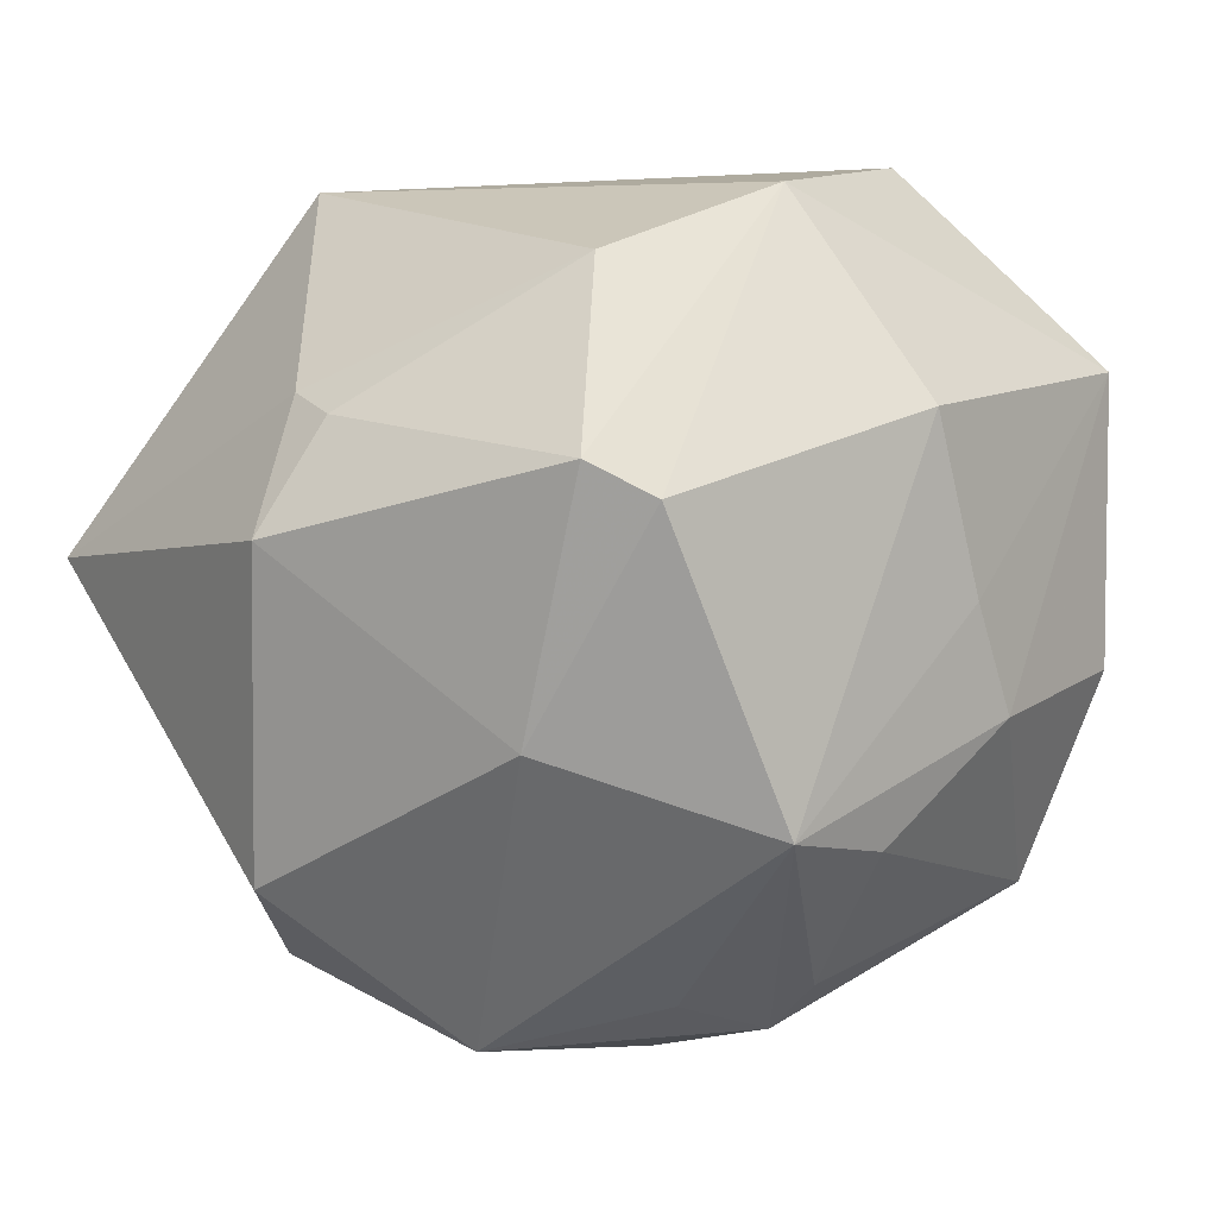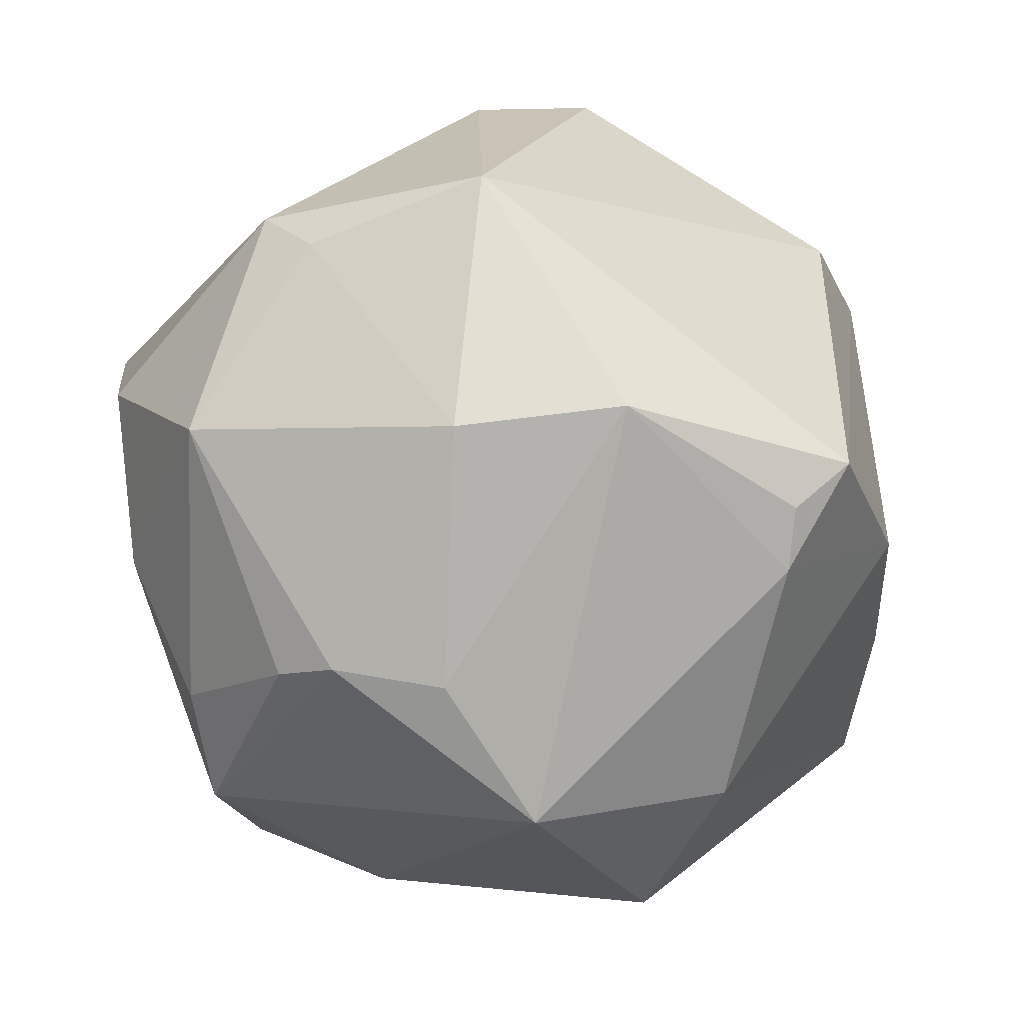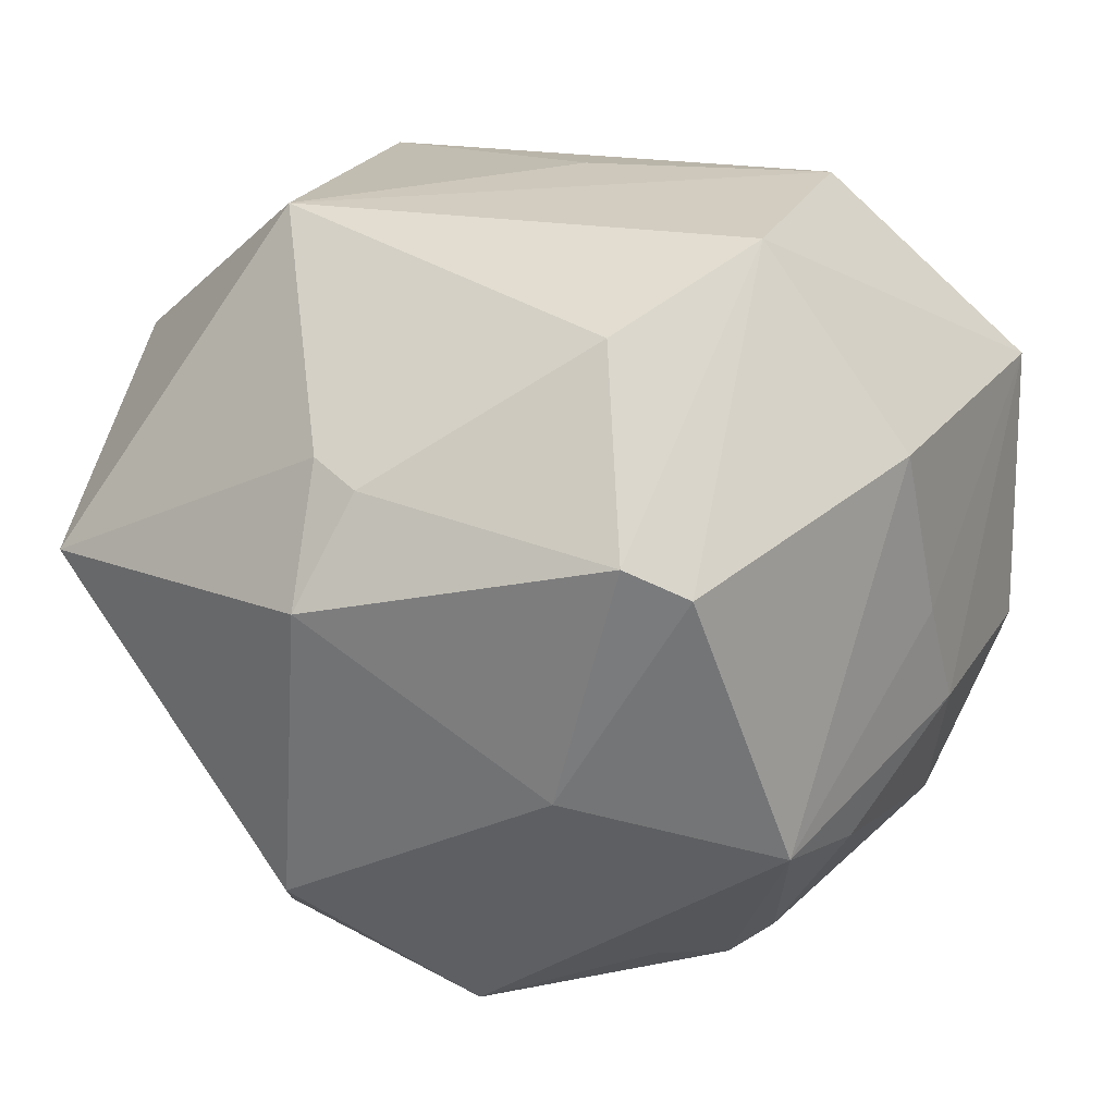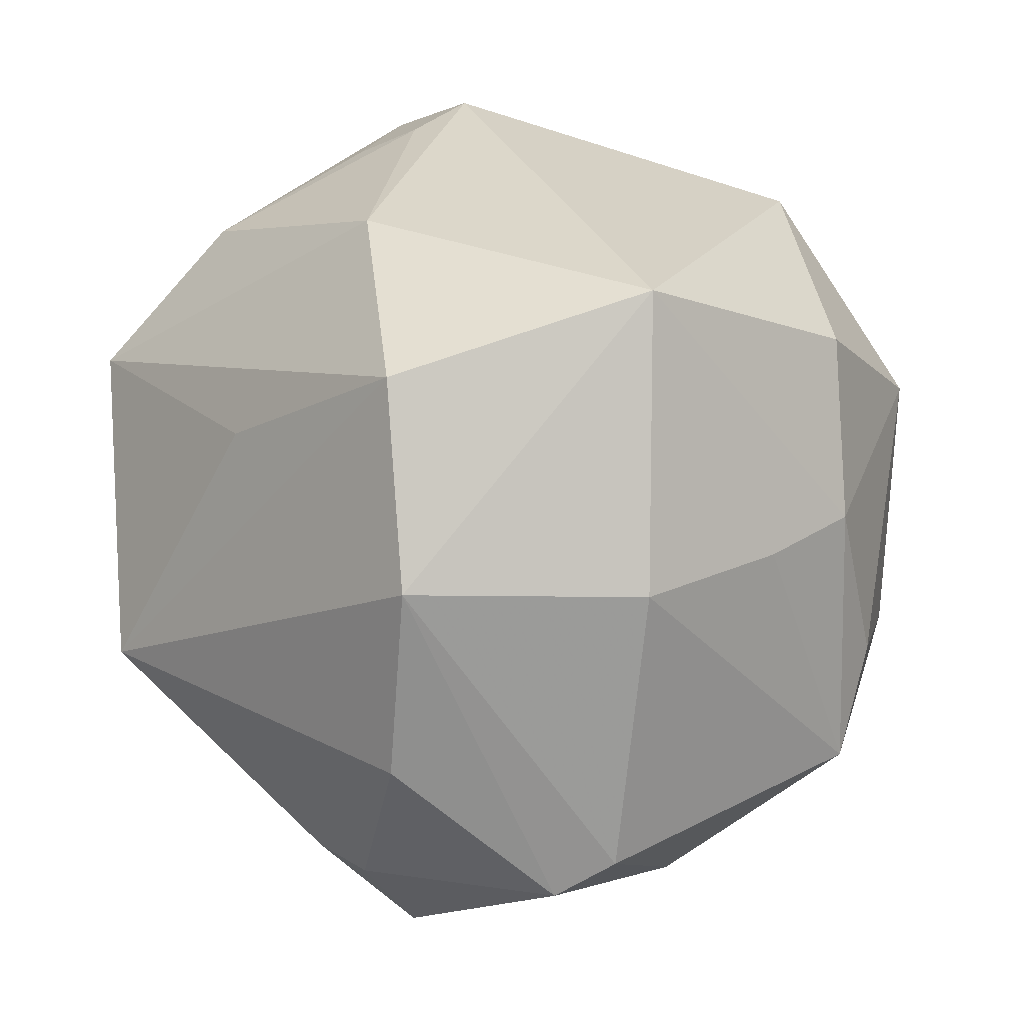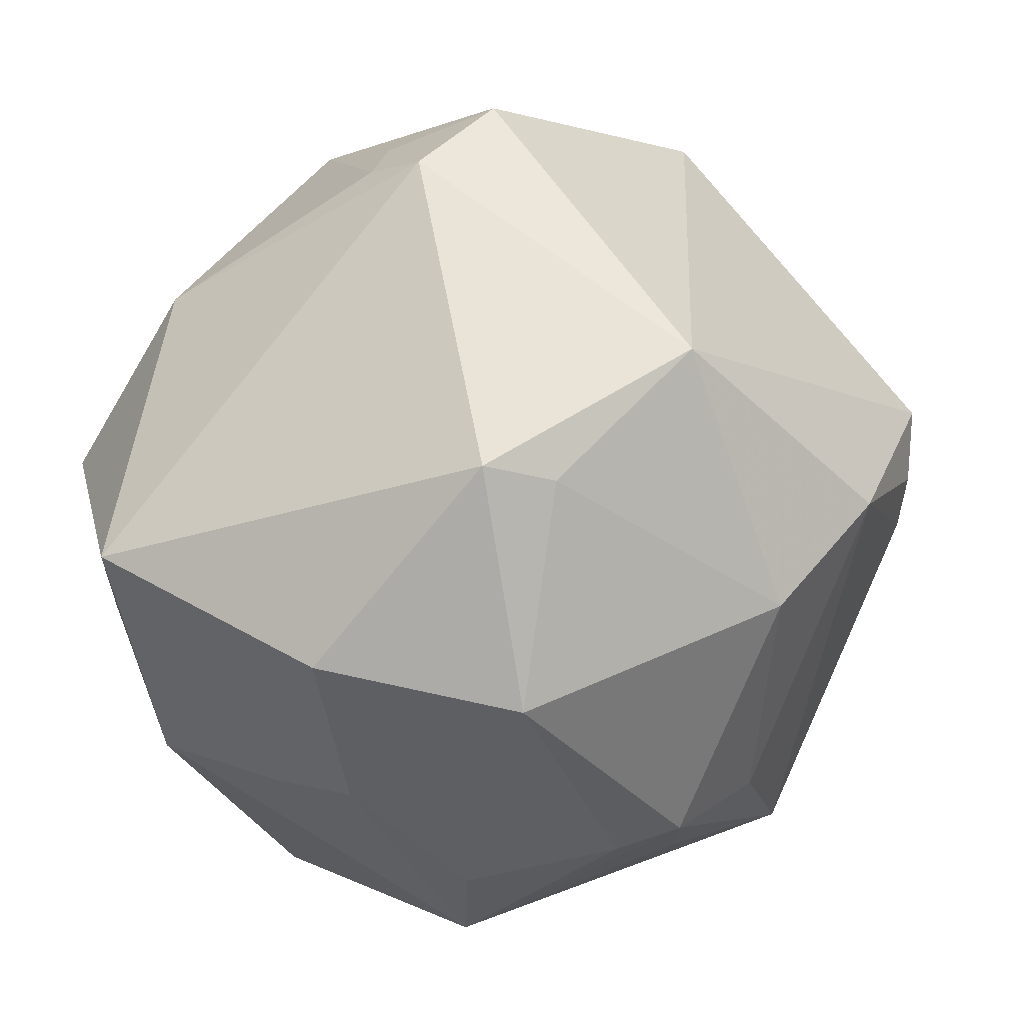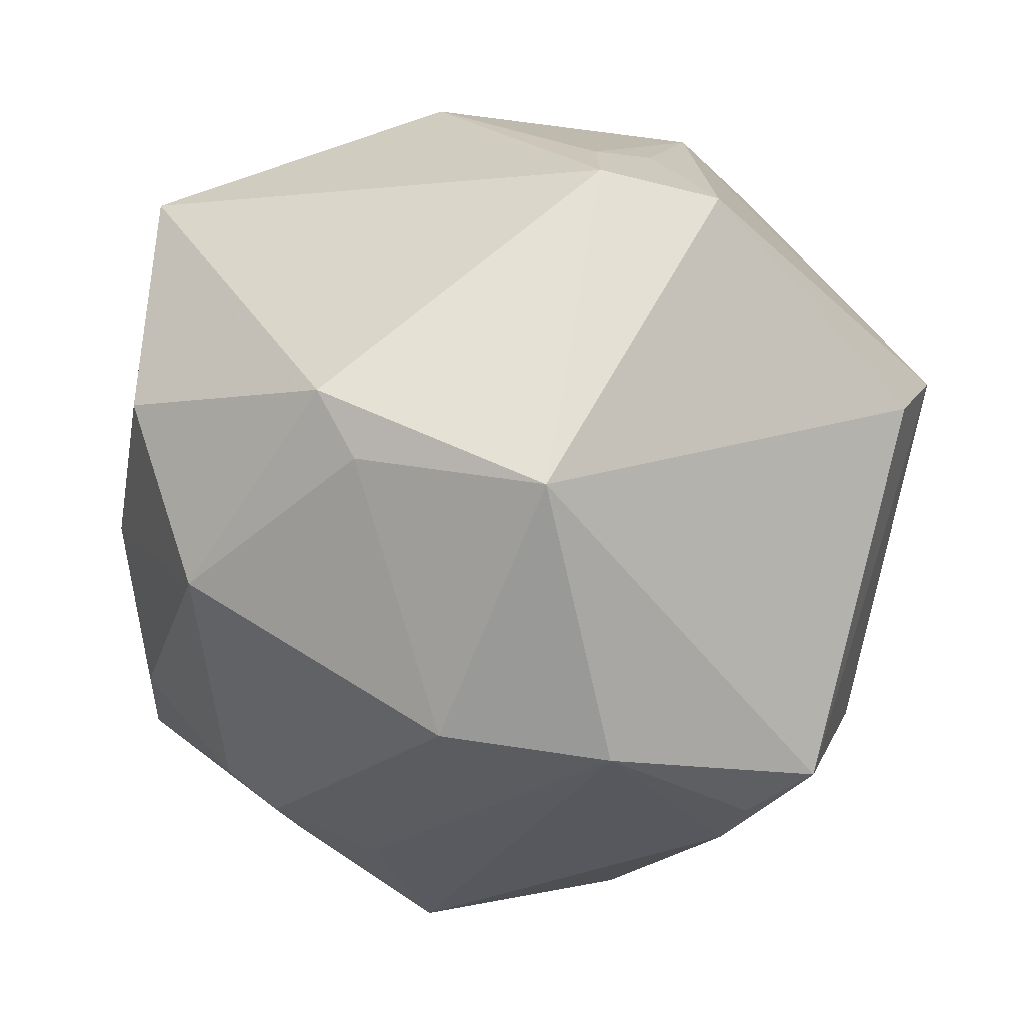
<metadata>
{"format":"obj","ext":"obj","renderer":"f3d","projection":"perspective","resolution":1024,"background":"white","views":[{"elev":4.7,"azim":31.0,"up":"+Z"},{"elev":7.9,"azim":172.3,"up":"+Y"},{"elev":19.3,"azim":22.1,"up":"+Z"},{"elev":-7.2,"azim":46.8,"up":"+Y"},{"elev":41.3,"azim":122.5,"up":"+Y"},{"elev":-36.4,"azim":165.5,"up":"+Z"}]}
</metadata>
<code>
v 0.02872 -0.01479 0.04228
v 0.01736 -0.04474 -0.01131
v 0.03195 -0.04407 0.01259
v 0.002322 0.05275 0.009432
v -0.02766 0.00678 -0.04478
v 0.03862 -0.03096 -0.0198
v 0.04139 -0.01794 -0.02203
v 0.02052 -0.02115 -0.03878
v -0.006026 0.04602 0.01966
v 0.01294 -0.01307 -0.04512
v -0.01438 0.03451 0.03523
v 0.01625 0.03017 0.03725
v 0.006838 0.04443 -0.03047
v -0.01014 -0.04201 0.02187
v 0.0007686 0.006087 0.04421
v 0.001409 0.04797 0.01705
v -0.004059 -0.04509 0.01989
v -0.04726 -0.01541 -0.009819
v 0.02646 0.03645 -0.0248
v 0.04108 0.0152 -0.02979
v -0.05085 -0.002972 0.02273
v -0.0085 -0.05123 0.008032
v 0.0257 -0.04774 0.01625
v -0.007338 0.01914 -0.04819
v -0.01368 -0.04464 -0.02671
v 0.04803 -0.003406 -0.01013
v 0.04961 0.01728 -0.007089
v -0.04474 -0.0009382 -0.02393
v 0.03135 -0.0126 -0.037
v -0.02862 0.01911 0.04209
v 0.02877 0.009083 0.04476
v -0.04711 -0.03284 0.004061
v 0.01884 -0.03391 0.03533
v -0.01174 0.05302 0.008021
v -0.0484 0.02587 0.009277
v -0.02151 -0.02858 -0.0364
v 0.04534 -0.01475 0.02065
v -0.02694 -0.0005473 -0.04442
v -0.02453 -0.01823 0.04239
v 0.047 -0.008707 0.001659
v 0.02554 -0.01116 -0.04228
v 0.002322 -0.02949 -0.04384
v -0.0408 0.03452 -0.002853
v 0.0491 0.01874 0.02367
v -0.0347 0.01141 -0.04147
v 0.01196 0.01694 -0.0466
v 0.03146 0.03923 -0.01831
f 12 44 4
f 36 42 25
f 22 17 14
f 32 36 25
f 25 22 32
f 32 14 39
f 22 14 32
f 16 12 4
f 4 34 16
f 39 15 30
f 7 26 6
f 20 26 7
f 44 26 27
f 27 26 20
f 10 42 24
f 10 41 42
f 20 41 46
f 46 10 24
f 41 10 46
f 6 42 8
f 8 41 6
f 42 41 8
f 47 27 20
f 44 27 47
f 4 44 47
f 37 3 6
f 6 3 2
f 25 42 2
f 2 42 6
f 2 22 25
f 24 42 38
f 42 36 38
f 28 38 36
f 45 38 28
f 12 16 11
f 11 30 12
f 21 32 39
f 39 30 21
f 29 41 20
f 20 7 29
f 6 41 29
f 29 7 6
f 20 46 19
f 19 47 20
f 6 26 40
f 40 37 6
f 40 26 44
f 44 37 40
f 1 37 44
f 3 37 1
f 22 2 23
f 23 2 3
f 23 17 22
f 3 1 23
f 5 45 24
f 24 38 5
f 5 38 45
f 9 16 34
f 34 11 9
f 9 11 16
f 35 21 30
f 35 34 43
f 43 45 35
f 45 28 35
f 35 11 34
f 30 11 35
f 32 21 18
f 36 32 18
f 18 28 36
f 18 35 28
f 21 35 18
f 13 19 46
f 13 46 24
f 47 19 13
f 24 45 13
f 4 47 13
f 13 45 43
f 13 34 4
f 43 34 13
f 31 15 39
f 39 1 31
f 12 30 31
f 31 30 15
f 44 12 31
f 31 1 44
f 33 1 39
f 33 23 1
f 17 23 33
f 39 14 33
f 33 14 17

</code>
